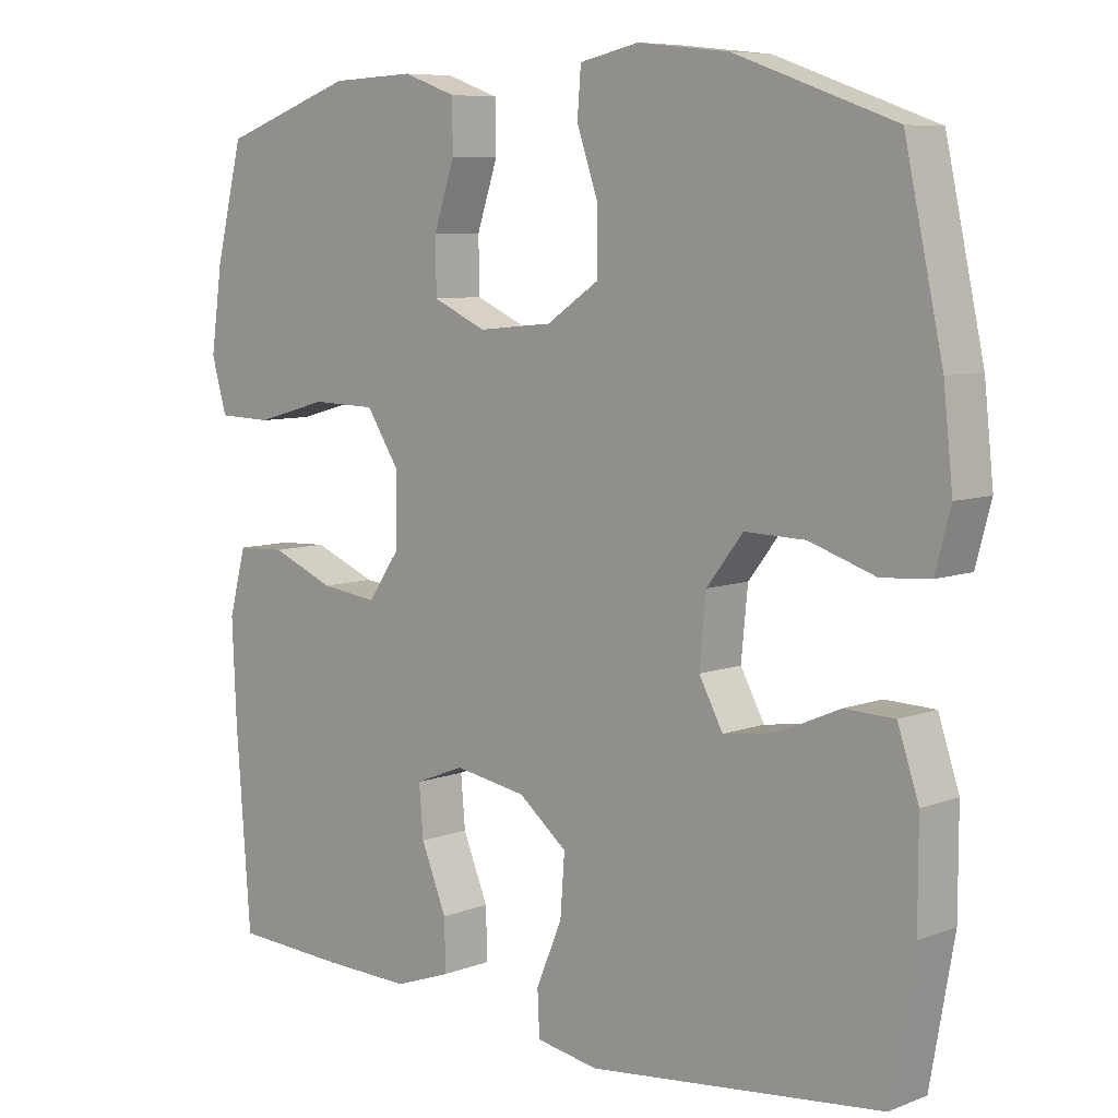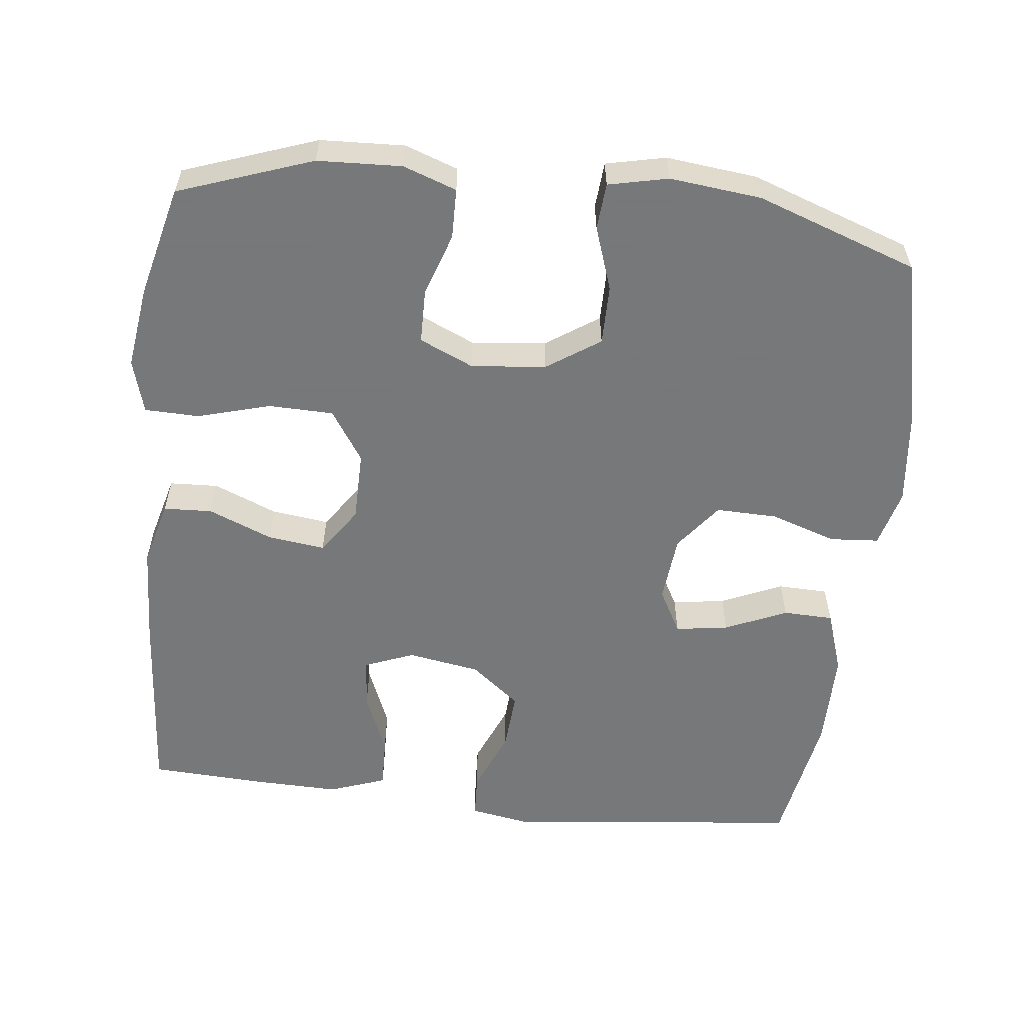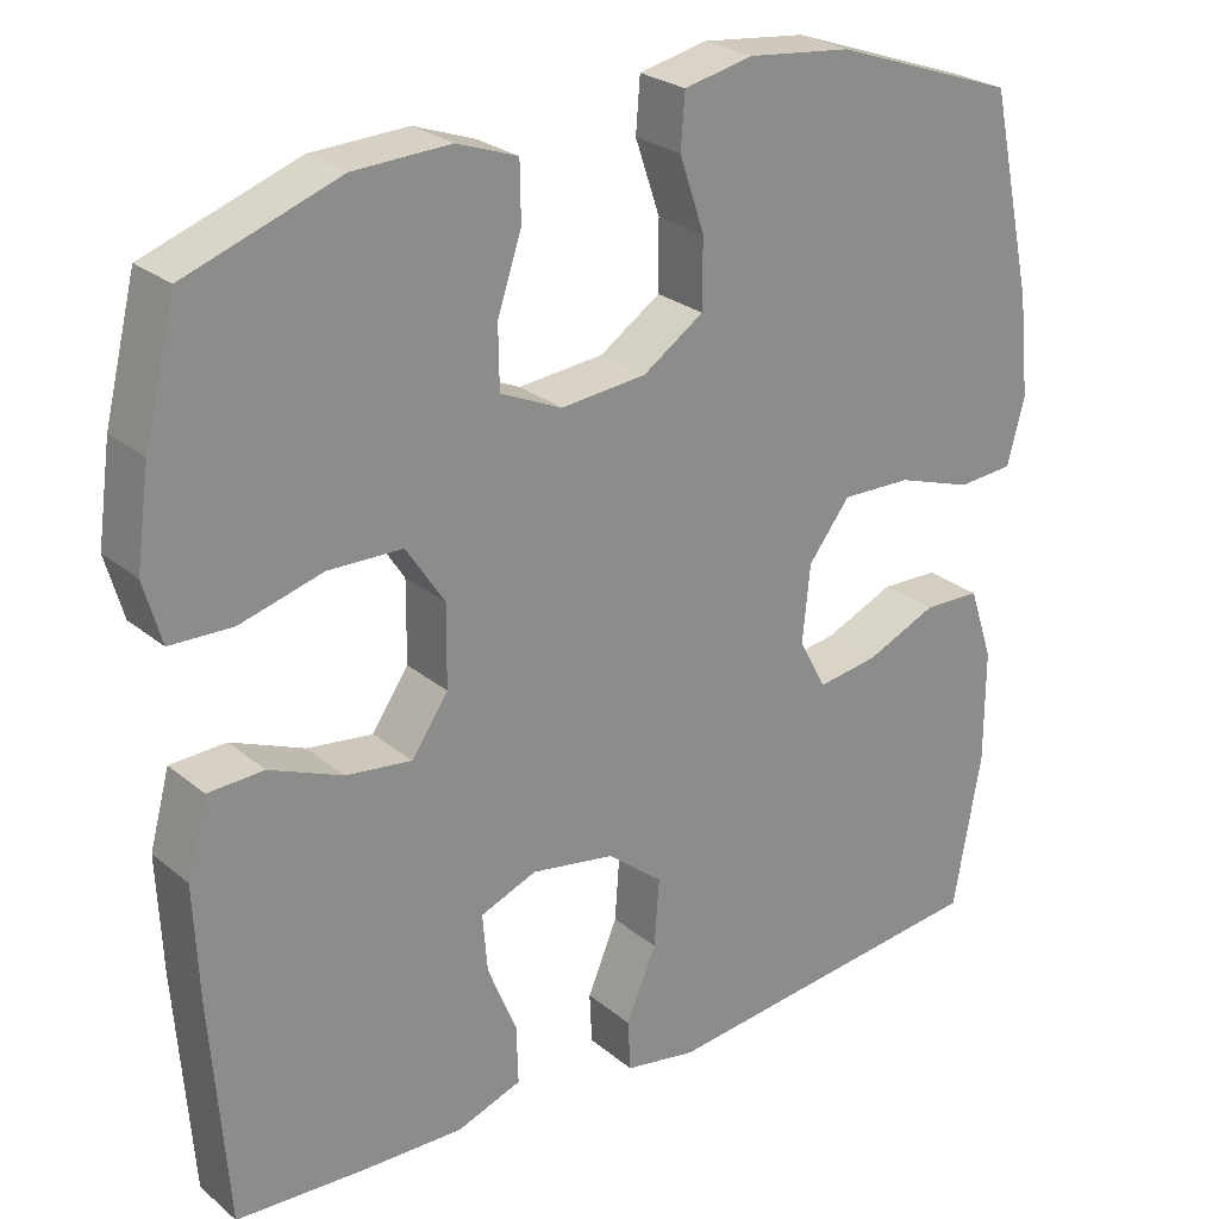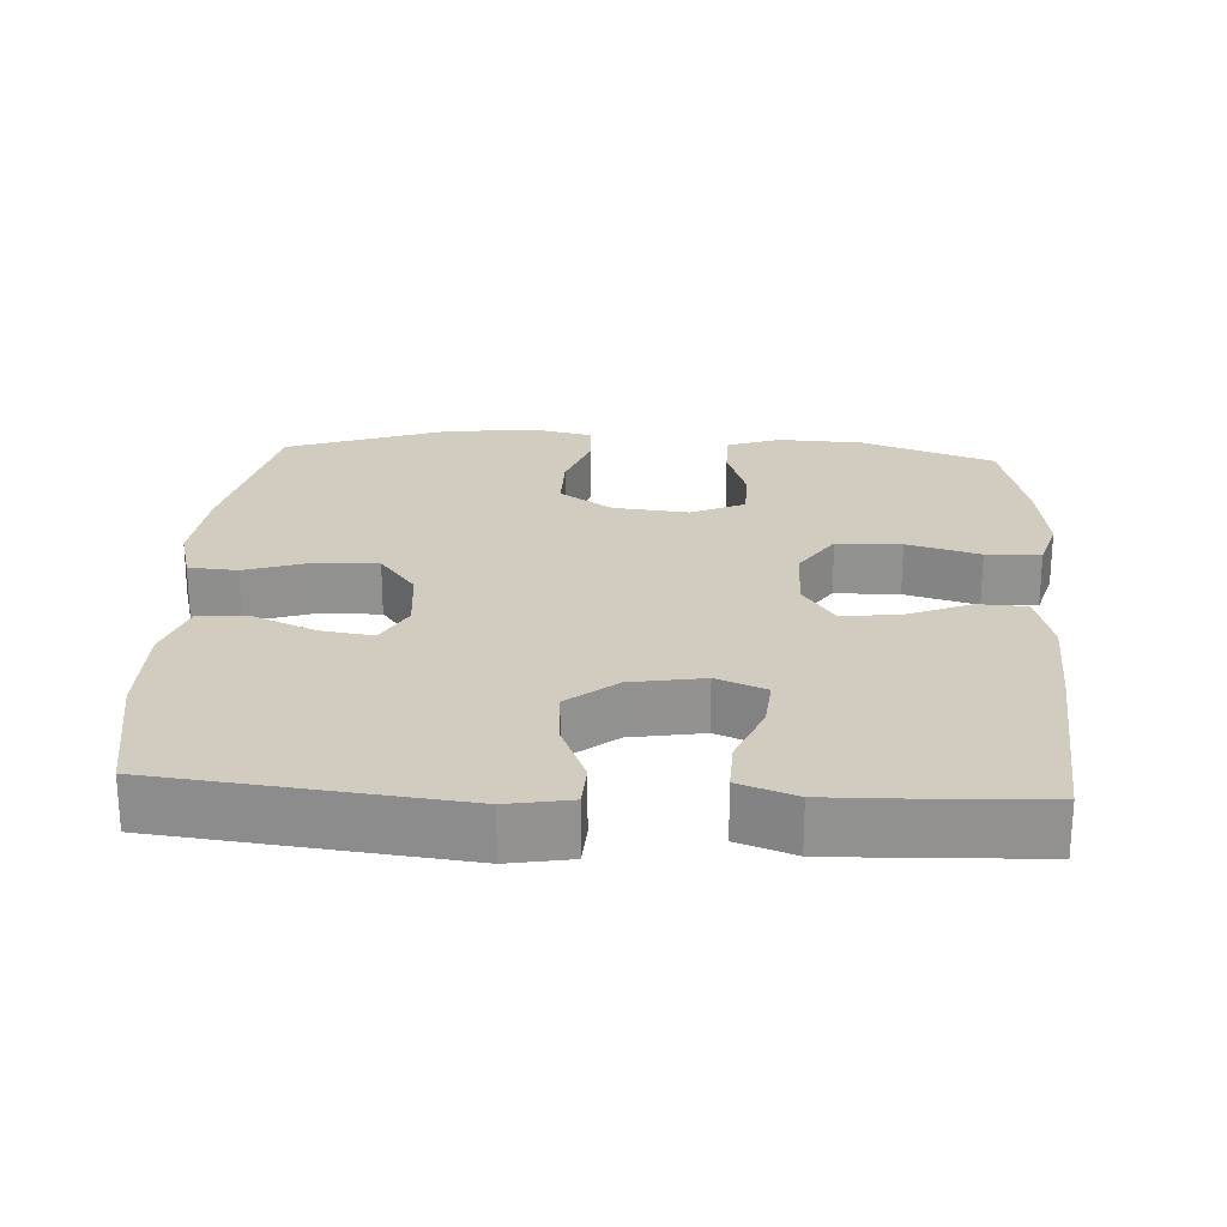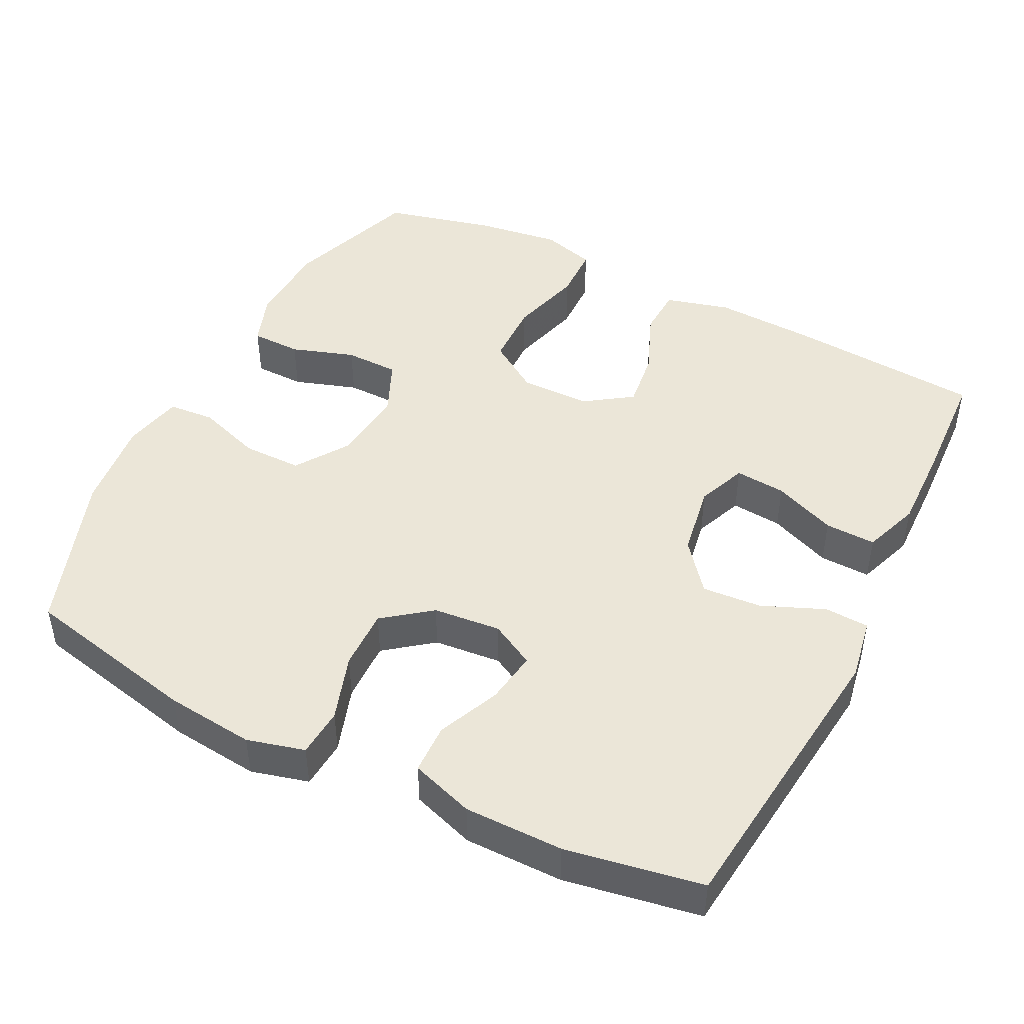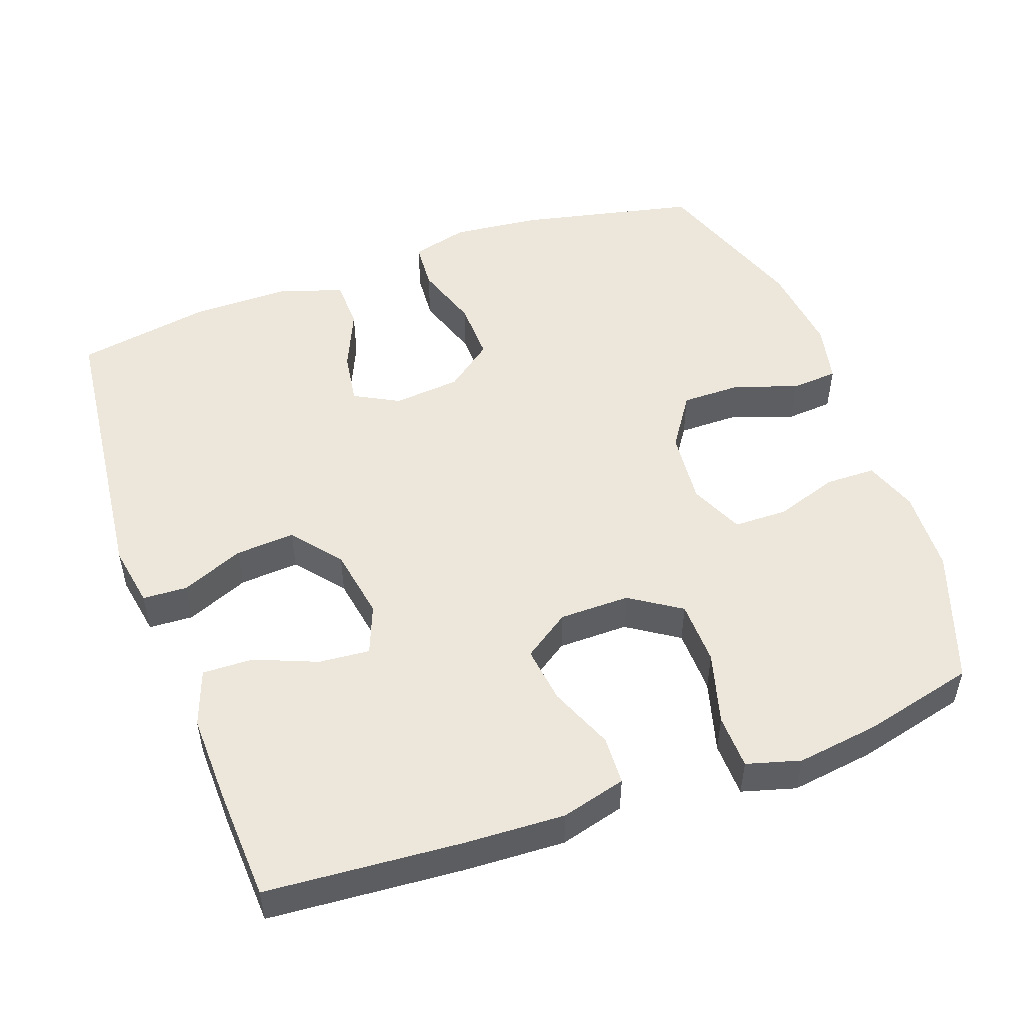
<metadata>
{"format":"obj","ext":"obj","renderer":"f3d","projection":"perspective","resolution":1024,"background":"white","views":[{"elev":7.6,"azim":43.1,"up":"+Z"},{"elev":-57.3,"azim":-6.4,"up":"+Y"},{"elev":25.8,"azim":-37.8,"up":"+Z"},{"elev":23.9,"azim":-176.7,"up":"+Y"},{"elev":46.4,"azim":116.8,"up":"+Y"},{"elev":50.8,"azim":-109.8,"up":"+Y"}]}
</metadata>
<code>
v -0.5 0.07 0.5
v -0.316 0.07 0.565
v -0.2 0.07 0.57
v -0.127 0.07 0.544
v -0.126 0.07 0.475
v -0.155 0.07 0.388
v -0.154 0.07 0.314
v -0.08 0.07 0.281
v 0.023 0.07 0.291
v 0.096 0.07 0.34
v 0.096 0.07 0.422
v 0.066 0.07 0.51
v 0.071 0.07 0.574
v 0.153 0.07 0.592
v 0.279 0.07 0.578
v 0.5 0.07 0.5
v 0.553 0.07 0.257
v 0.566 0.07 0.135
v 0.545 0.07 0.056
v 0.478 0.07 0.051
v 0.387 0.07 0.081
v 0.303 0.07 0.083
v 0.253 0.07 0.018
v 0.244 0.07 -0.075
v 0.277 0.07 -0.136
v 0.35 0.07 -0.125
v 0.435 0.07 -0.088
v 0.504 0.07 -0.09
v 0.533 0.07 -0.177
v 0.533 0.07 -0.313
v 0.5 0.07 -0.5
v 0.094 0.07 -0.545
v 0.008 0.07 -0.53
v 0.005 0.07 -0.469
v 0.041 0.07 -0.383
v 0.047 0.07 -0.301
v -0.02 0.07 -0.247
v -0.12 0.07 -0.23
v -0.188 0.07 -0.257
v -0.182 0.07 -0.327
v -0.147 0.07 -0.413
v -0.145 0.07 -0.483
v -0.223 0.07 -0.511
v -0.345 0.07 -0.508
v -0.5 0.07 -0.5
v -0.52 0.07 -0.232
v -0.526 0.07 -0.094
v -0.502 0.07 -0.005
v -0.435 0.07 -0.002
v -0.347 0.07 -0.038
v -0.268 0.07 -0.048
v -0.224 0.07 0.016
v -0.223 0.07 0.113
v -0.269 0.07 0.183
v -0.358 0.07 0.185
v -0.458 0.07 0.157
v -0.533 0.07 0.159
v -0.554 0.07 0.233
v -0.538 0.07 0.347
v -0.5 0 0.5
v -0.316 0 0.565
v -0.2 0 0.57
v -0.127 0 0.544
v -0.126 0 0.475
v -0.155 0 0.388
v -0.154 0 0.314
v -0.08 0 0.281
v 0.023 0 0.291
v 0.096 0 0.34
v 0.096 0 0.422
v 0.066 0 0.51
v 0.071 0 0.574
v 0.153 0 0.592
v 0.279 0 0.578
v 0.5 0 0.5
v 0.553 0 0.257
v 0.566 0 0.135
v 0.545 0 0.056
v 0.478 0 0.051
v 0.387 0 0.081
v 0.303 0 0.083
v 0.253 0 0.018
v 0.244 0 -0.075
v 0.277 0 -0.136
v 0.35 0 -0.125
v 0.435 0 -0.088
v 0.504 0 -0.09
v 0.533 0 -0.177
v 0.533 0 -0.313
v 0.5 0 -0.5
v 0.094 0 -0.545
v 0.008 0 -0.53
v 0.005 0 -0.469
v 0.041 0 -0.383
v 0.047 0 -0.301
v -0.02 0 -0.247
v -0.12 0 -0.23
v -0.188 0 -0.257
v -0.182 0 -0.327
v -0.147 0 -0.413
v -0.145 0 -0.483
v -0.223 0 -0.511
v -0.345 0 -0.508
v -0.5 0 -0.5
v -0.52 0 -0.232
v -0.526 0 -0.094
v -0.502 0 -0.005
v -0.435 0 -0.002
v -0.347 0 -0.038
v -0.268 0 -0.048
v -0.224 0 0.016
v -0.223 0 0.113
v -0.269 0 0.183
v -0.358 0 0.185
v -0.458 0 0.157
v -0.533 0 0.159
v -0.554 0 0.233
v -0.538 0 0.347
f 4 5 6
f 3 4 6
f 2 3 6
f 1 2 6
f 59 1 6
f 58 59 6
f 57 58 6
f 56 57 6
f 55 56 6
f 54 55 6 7
f 53 54 7 8
f 52 53 8 9
f 51 52 9 10
f 48 49 50
f 47 48 50
f 46 47 50
f 45 46 50
f 44 45 50
f 43 44 50
f 42 43 50
f 41 42 50
f 40 41 50
f 39 40 50 51
f 38 39 51 10
f 33 34 35
f 32 33 35
f 31 32 35
f 30 31 35
f 29 30 35
f 28 29 35
f 27 28 35
f 26 27 35
f 25 26 35 36
f 24 25 36 37
f 19 20 21
f 18 19 21
f 17 18 21
f 16 17 21
f 15 16 21
f 14 15 21
f 13 14 21
f 12 13 21
f 11 12 21
f 10 11 21 22
f 37 38 10
f 24 37 10
f 23 24 10
f 10 22 23
f 65 64 63
f 65 63 62
f 65 62 61
f 65 61 60
f 65 60 118
f 65 118 117
f 65 117 116
f 65 116 115
f 65 115 114
f 66 65 114 113
f 67 66 113 112
f 68 67 112 111
f 69 68 111 110
f 109 108 107
f 109 107 106
f 109 106 105
f 109 105 104
f 109 104 103
f 109 103 102
f 109 102 101
f 109 101 100
f 109 100 99
f 110 109 99 98
f 69 110 98 97
f 94 93 92
f 94 92 91
f 94 91 90
f 94 90 89
f 94 89 88
f 94 88 87
f 94 87 86
f 94 86 85
f 95 94 85 84
f 96 95 84 83
f 80 79 78
f 80 78 77
f 80 77 76
f 80 76 75
f 80 75 74
f 80 74 73
f 80 73 72
f 80 72 71
f 80 71 70
f 81 80 70 69
f 69 97 96
f 69 96 83
f 69 83 82
f 82 81 69
f 1 60 61 2
f 2 61 62 3
f 3 62 63 4
f 4 63 64 5
f 5 64 65 6
f 6 65 66 7
f 7 66 67 8
f 8 67 68 9
f 9 68 69 10
f 10 69 70 11
f 11 70 71 12
f 12 71 72 13
f 13 72 73 14
f 14 73 74 15
f 15 74 75 16
f 16 75 76 17
f 17 76 77 18
f 18 77 78 19
f 19 78 79 20
f 20 79 80 21
f 21 80 81 22
f 22 81 82 23
f 23 82 83 24
f 24 83 84 25
f 25 84 85 26
f 26 85 86 27
f 27 86 87 28
f 28 87 88 29
f 29 88 89 30
f 30 89 90 31
f 31 90 91 32
f 32 91 92 33
f 33 92 93 34
f 34 93 94 35
f 35 94 95 36
f 36 95 96 37
f 37 96 97 38
f 38 97 98 39
f 39 98 99 40
f 40 99 100 41
f 41 100 101 42
f 42 101 102 43
f 43 102 103 44
f 44 103 104 45
f 45 104 105 46
f 46 105 106 47
f 47 106 107 48
f 48 107 108 49
f 49 108 109 50
f 50 109 110 51
f 51 110 111 52
f 52 111 112 53
f 53 112 113 54
f 54 113 114 55
f 55 114 115 56
f 56 115 116 57
f 57 116 117 58
f 58 117 118 59
f 59 118 60 1

</code>
